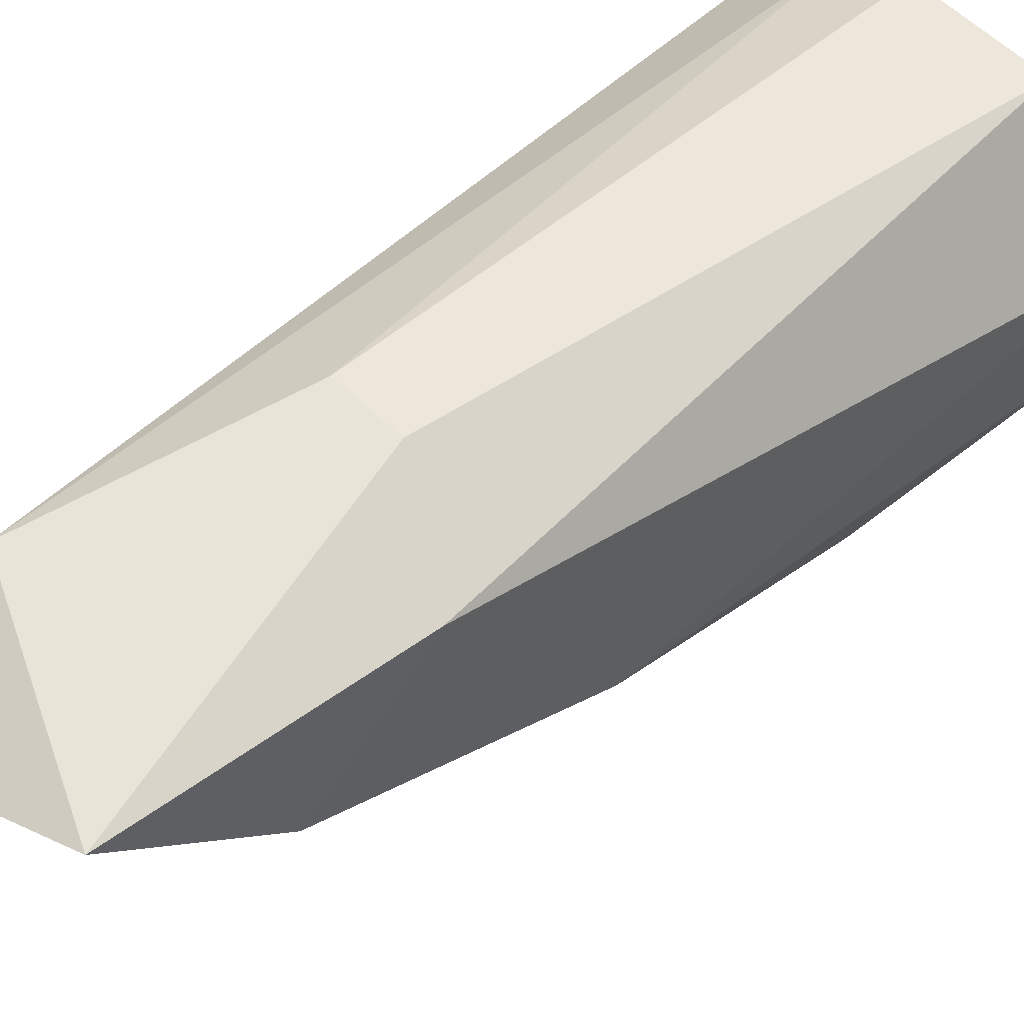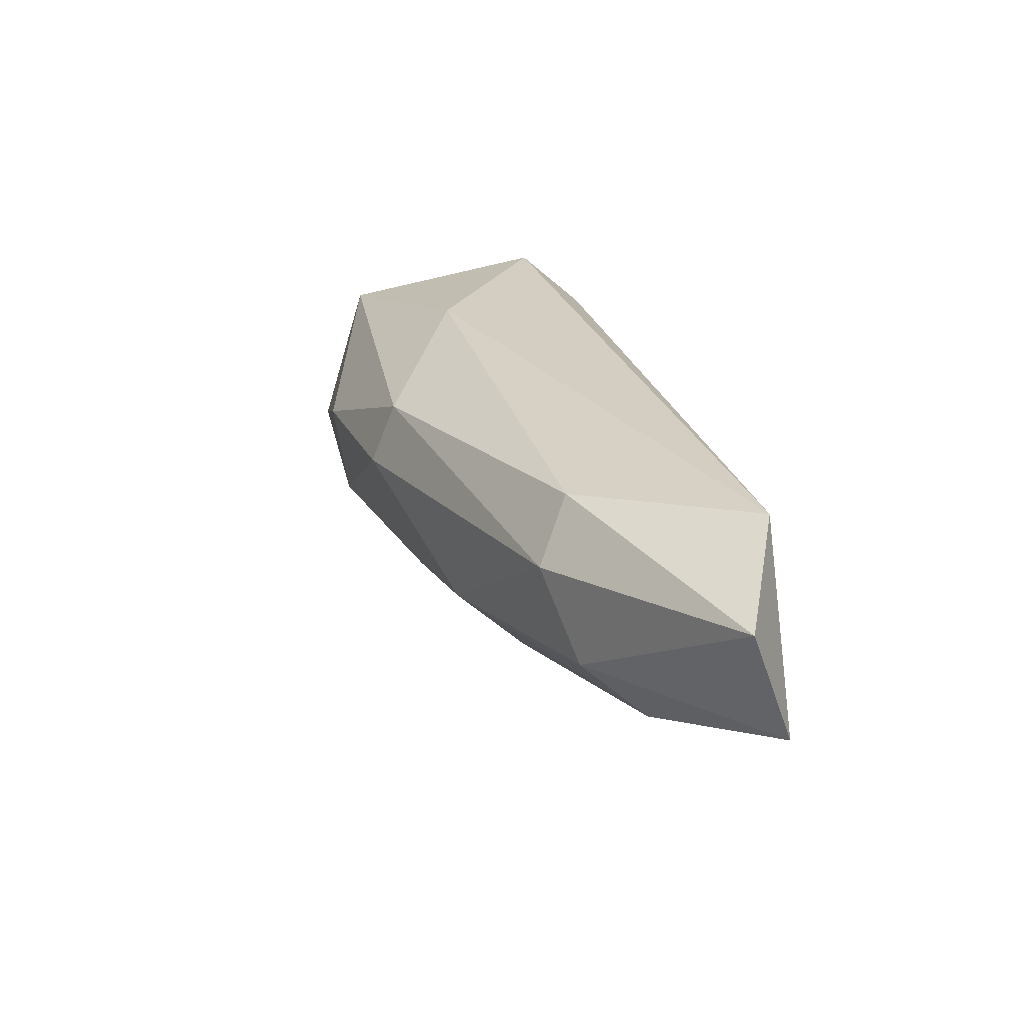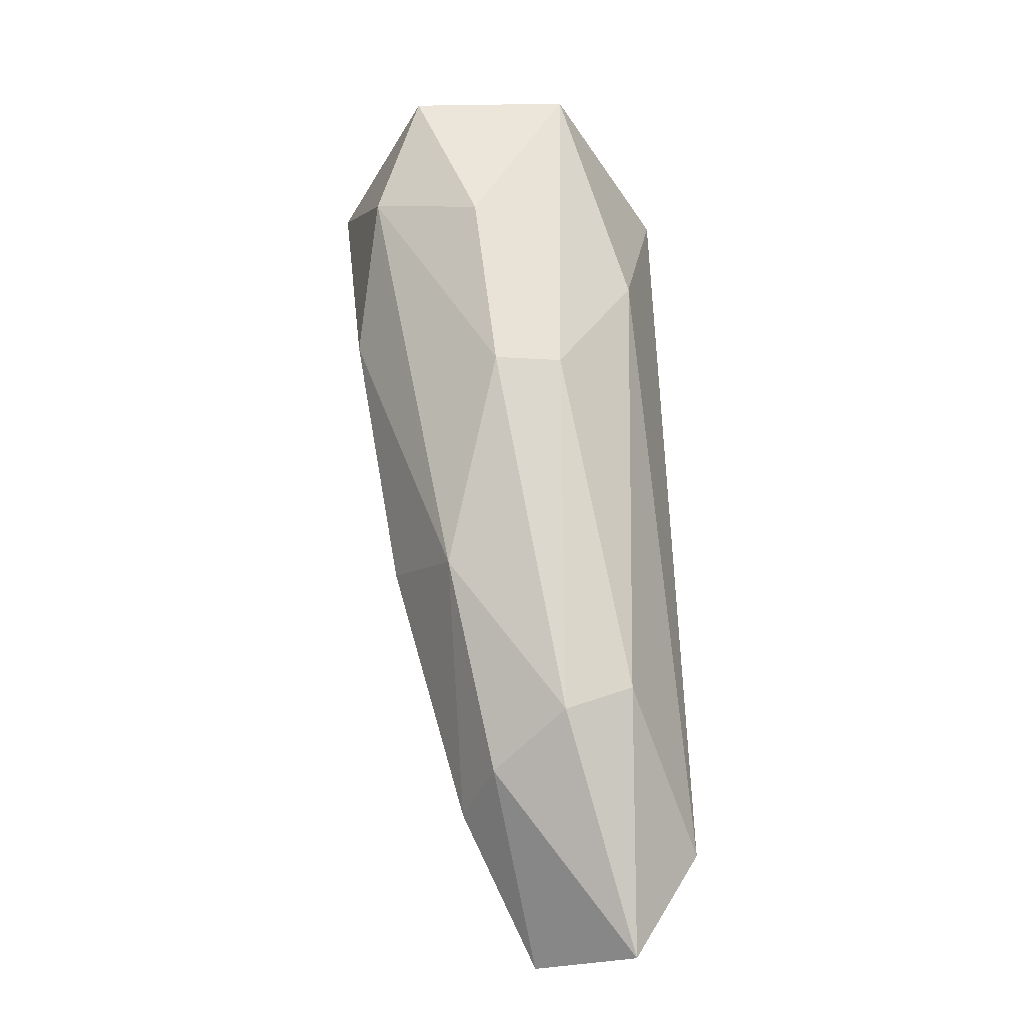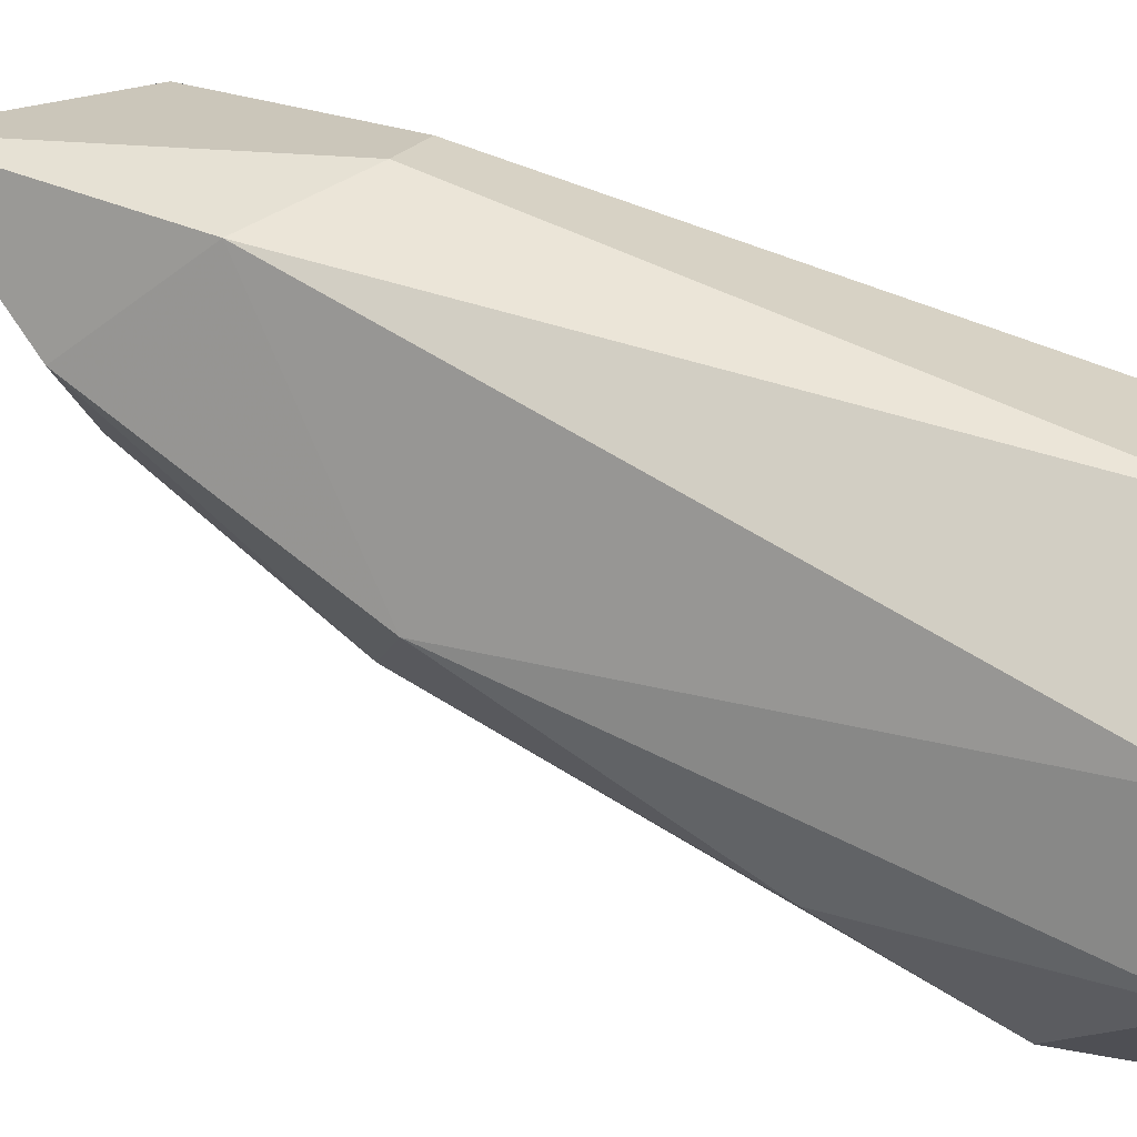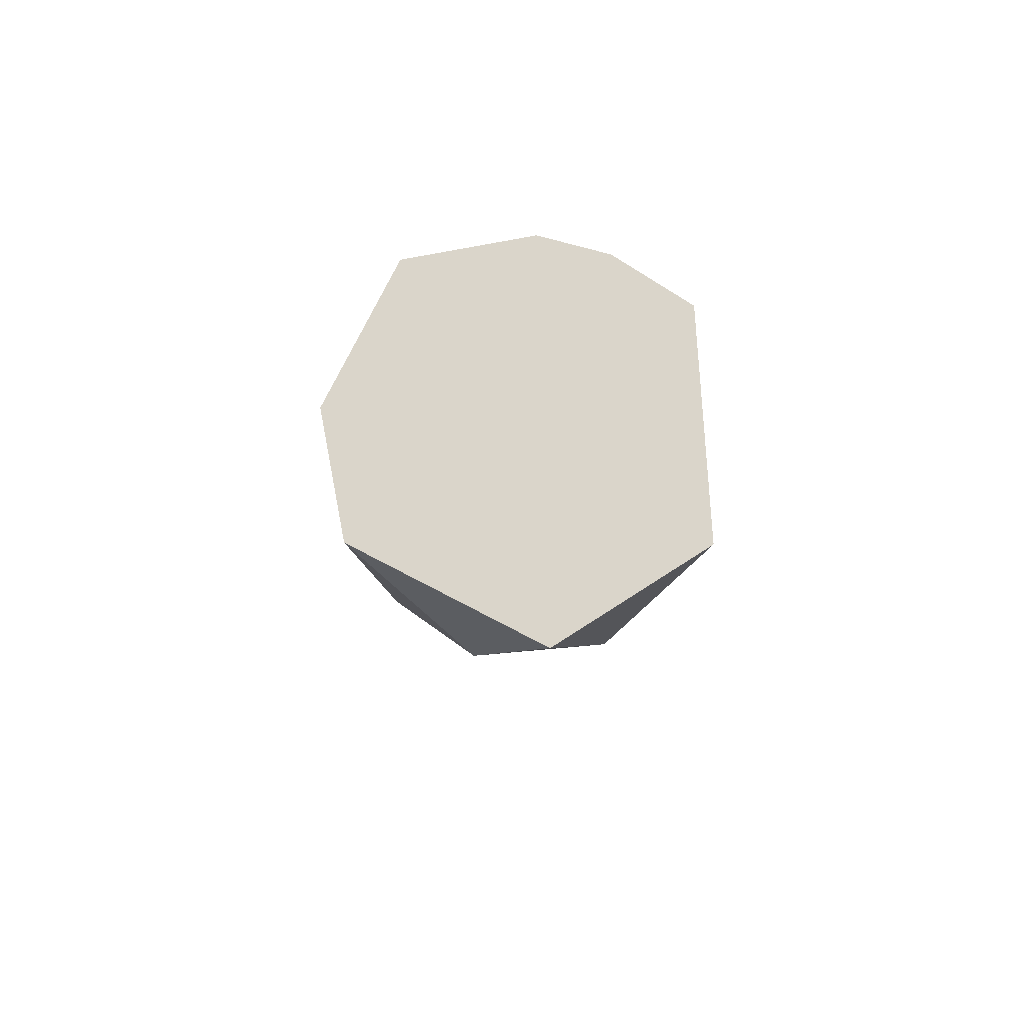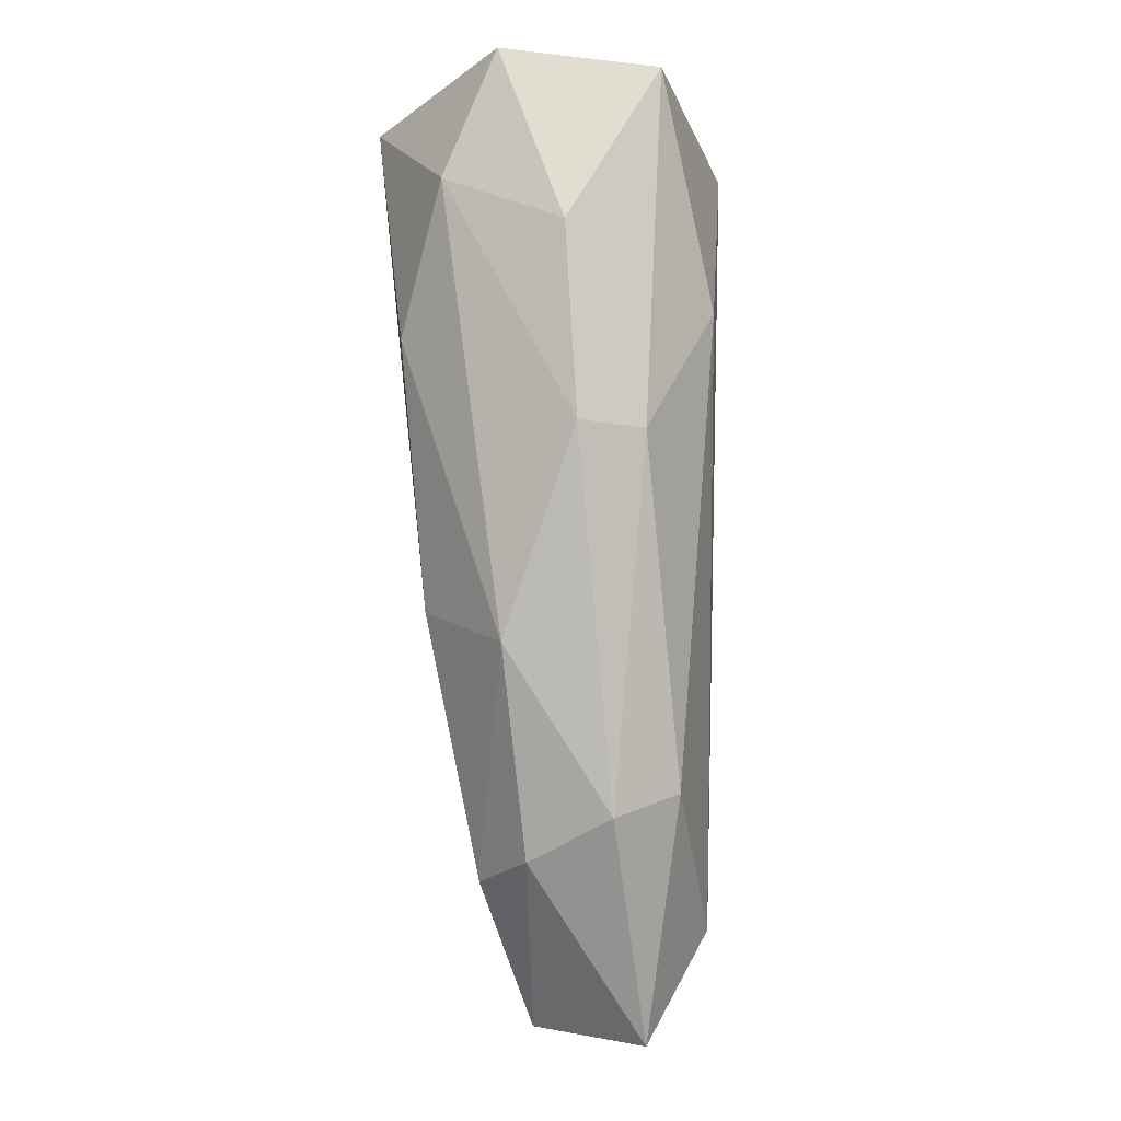
<metadata>
{"format":"obj","ext":"obj","renderer":"f3d","projection":"perspective","resolution":1024,"background":"white","views":[{"elev":60.7,"azim":43.9,"up":"+Z"},{"elev":-67.9,"azim":-84.9,"up":"+Y"},{"elev":-43.0,"azim":-157.2,"up":"+Y"},{"elev":21.2,"azim":113.2,"up":"+Z"},{"elev":74.2,"azim":169.0,"up":"+Y"},{"elev":-23.4,"azim":-169.0,"up":"+Y"}]}
</metadata>
<code>
v 0.000827 -0.05478 -0.01877
v 0.000827 -0.05812 -0.02127
v -0.006671 -0.04396 -0.02627
v -0.006671 -0.03812 -0.02377
v 0.002494 -0.03812 -0.02794
v 0.002494 -0.03812 -0.0246
v -0.000839 -0.05812 -0.02294
v -0.000839 -0.05312 -0.02627
v -0.003337 -0.04312 -0.03044
v -0.003337 -0.06228 -0.01877
v -0.003337 -0.05728 -0.02377
v -0.003337 -0.05312 -0.01794
v -0.003337 -0.03812 -0.02127
v -0.003337 -0.04812 -0.02877
v -6e-06 -0.06145 -0.01794
v -6e-06 -0.03812 -0.02127
v -6e-06 -0.04146 -0.03044
v -0.005003 -0.05895 -0.01794
v -0.005003 -0.03812 -0.0221
v -0.005003 -0.05645 -0.02294
v -0.005003 -0.04812 -0.02794
v 0.001661 -0.04479 -0.02794
v 0.001661 -0.05145 -0.0246
v -0.001672 -0.05312 -0.01794
v -0.001672 -0.03812 -0.03127
v -0.005837 -0.03812 -0.0296
f 13 4 19
f 12 24 16
f 4 16 5
f 4 5 26
f 16 24 1
f 24 12 18
f 20 10 18
f 4 26 3
f 18 4 3
f 20 18 3
f 5 16 6
f 16 1 6
f 1 24 15
f 2 1 15
f 24 18 15
f 18 10 15
f 2 8 23
f 1 2 23
f 5 6 23
f 6 1 23
f 26 9 21
f 3 26 21
f 20 3 21
f 12 16 13
f 16 4 13
f 9 26 25
f 26 5 25
f 5 17 25
f 17 9 25
f 10 20 11
f 20 21 11
f 8 2 7
f 15 10 7
f 2 15 7
f 10 11 7
f 11 8 7
f 17 5 22
f 8 17 22
f 23 8 22
f 5 23 22
f 9 17 14
f 17 8 14
f 21 9 14
f 8 11 14
f 11 21 14
f 18 12 19
f 4 18 19
f 12 13 19

</code>
